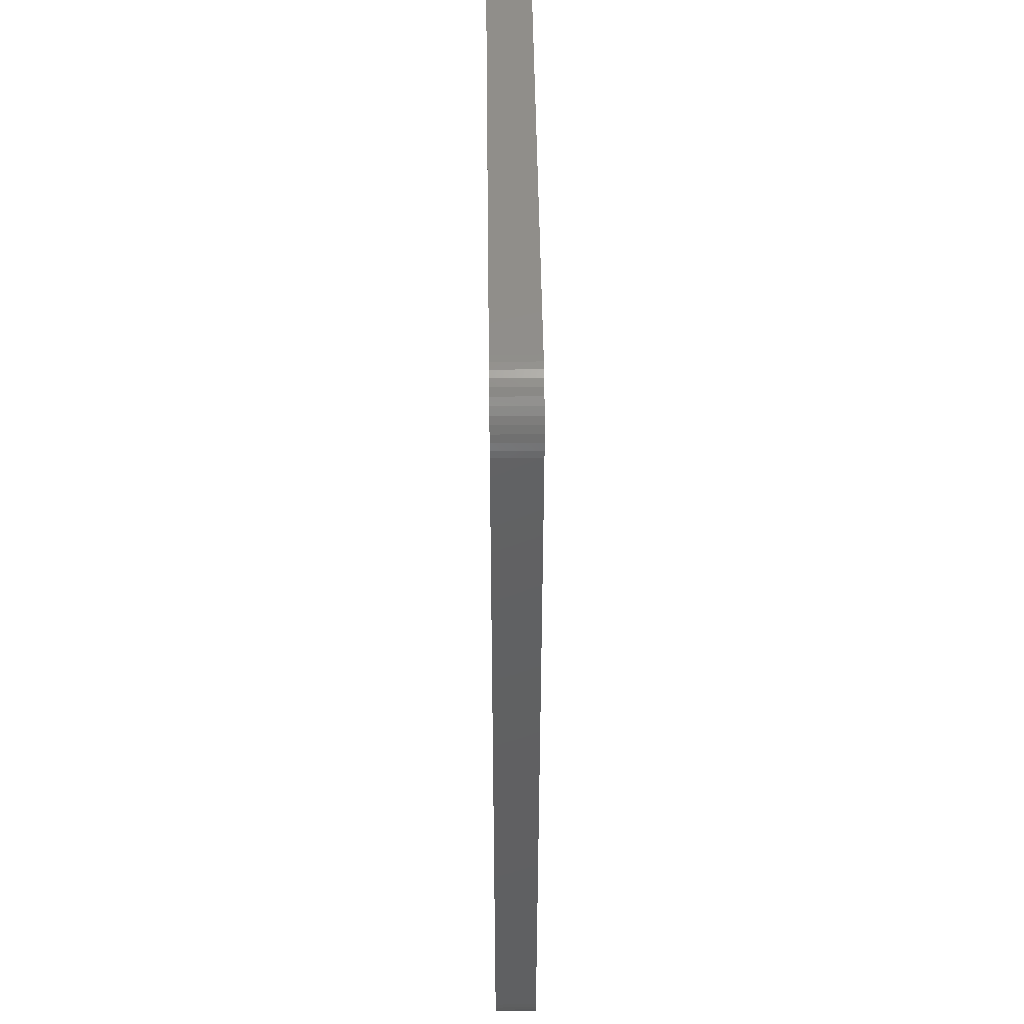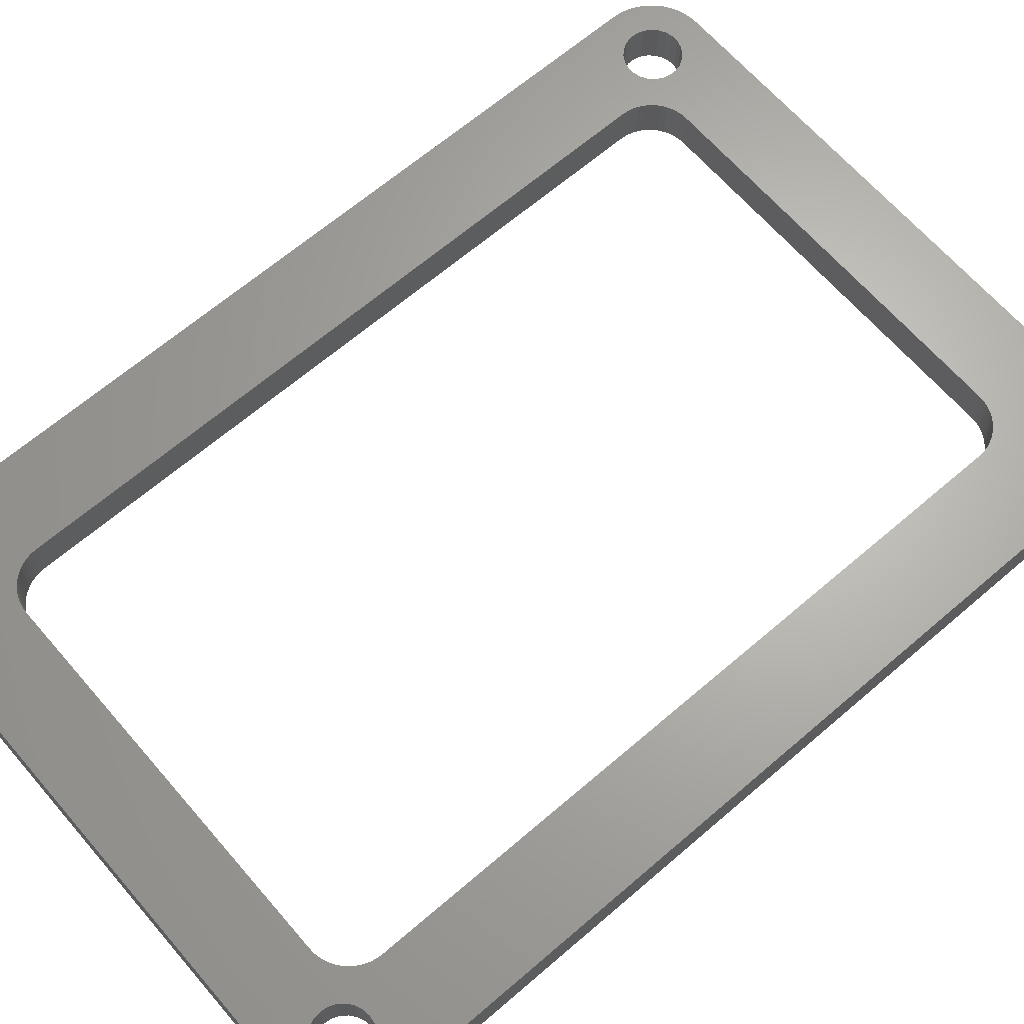
<metadata>
{"format":"stl","ext":"stl","renderer":"f3d","projection":"perspective","resolution":1024,"background":"white","views":[{"elev":47.0,"azim":89.3,"up":"+Y"},{"elev":65.7,"azim":49.2,"up":"+Z"}]}
</metadata>
<code>
# stl→obj: 400 verts, 816 faces
v 0.04614 3.387 0
v 0 62 0
v 0 3.9 0
v 0.03422 62.52 0
v 0.1363 63.04 0
v 0.1578 2.884 0
v 0.3045 63.53 0
v 0.333 2.4 0
v 0.5359 64 0
v 0.569 1.942 0
v 0.8266 64.44 0
v 0.8619 1.519 0
v 1.172 64.83 0
v 1.207 1.136 0
v 1.565 65.17 0
v 1.598 0.8013 0
v 2 65.46 0
v 2 3.9 0
v 2.068 4.418 0
v 2.016 61.74 0
v 2.15 61.24 0
v 2.268 4.9 0
v 2.41 60.79 0
v 2.586 5.314 0
v 2.778 60.42 0
v 3 5.632 0
v 3.229 60.15 0
v 3.482 5.832 0
v 3.733 60.02 0
v 4 5.9 0
v 4.255 60.02 0
v 4.518 5.832 0
v 4.76 60.15 0
v 5 5.632 0
v 5.213 60.41 0
v 5.414 5.314 0
v 5.583 60.78 0
v 5.732 4.9 0
v 5.845 61.23 0
v 5.932 4.418 0
v 5.982 61.73 0
v 6 3.9 0
v 5.984 62.26 0
v 40.07 4.418 0
v 40.01 61.77 0
v 40 3.9 0
v 40.14 61.27 0
v 40.27 4.9 0
v 40.39 60.81 0
v 40.59 5.314 0
v 40.76 60.43 0
v 41 5.632 0
v 41.2 60.17 0
v 41.48 5.832 0
v 41.71 60.02 0
v 42 5.9 0
v 42.23 60.01 0
v 42.52 5.832 0
v 42.73 60.14 0
v 43 5.632 0
v 43.19 60.39 0
v 43.41 5.314 0
v 43.57 60.76 0
v 43.73 4.9 0
v 43.83 61.2 0
v 43.93 4.418 0
v 43.98 61.71 0
v 44 3.9 0
v 43.99 62.23 0
v 2.029 0.5193 0
v 2.068 3.382 0
v 2.492 0.295 0
v 2.268 2.9 0
v 2.586 2.486 0
v 2.981 0.132 0
v 3 2.168 0
v 3.486 0.03314 0
v 3.482 1.968 0
v 4 1.9 0
v 4 0 0
v 4.518 1.968 0
v 42 7.05e-16 0
v 5 2.168 0
v 5.414 2.486 0
v 5.732 2.9 0
v 5.932 3.382 0
v 8.858 5.776 0
v 8.474 5.852 0
v 8.102 5.978 0
v 7.75 6.152 0
v 7.424 6.37 0
v 7.129 6.629 0
v 6.87 6.924 0
v 6.652 7.25 0
v 6.478 7.602 0
v 6.352 7.974 0
v 6.276 8.358 0
v 6.25 8.75 0
v 9.25 5.75 0
v 36.75 5.75 0
v 37.14 5.776 0
v 37.53 5.852 0
v 37.9 5.978 0
v 38.25 6.152 0
v 40.27 2.9 0
v 38.58 6.37 0
v 40.07 3.382 0
v 38.87 6.629 0
v 39.13 6.924 0
v 39.35 7.25 0
v 39.52 7.602 0
v 39.65 7.974 0
v 39.72 8.358 0
v 39.75 8.75 0
v 39.75 57.25 0
v 40.59 2.486 0
v 41 2.168 0
v 41.48 1.968 0
v 42 1.9 0
v 42.52 1.968 0
v 42.51 0.03314 0
v 43.02 0.132 0
v 43 2.168 0
v 43.41 2.486 0
v 43.51 0.295 0
v 43.73 2.9 0
v 43.97 0.5193 0
v 43.93 3.382 0
v 44.4 0.8013 0
v 44 65.46 0
v 44.44 65.17 0
v 44.79 1.136 0
v 44.83 64.83 0
v 45.14 1.519 0
v 45.17 64.44 0
v 45.43 1.942 0
v 45.46 64 0
v 45.67 2.4 0
v 45.7 63.53 0
v 45.84 2.884 0
v 45.86 63.04 0
v 45.95 3.387 0
v 45.97 62.52 0
v 46 3.9 0
v 46 62 0
v 2.018 62.27 0
v 2.469 65.7 0
v 2.155 62.77 0
v 2.417 63.22 0
v 2.787 63.59 0
v 2.965 65.86 0
v 3.24 63.85 0
v 3.478 65.97 0
v 3.745 63.98 0
v 4 66 0
v 4.267 63.98 0
v 42 66 0
v 4.771 63.85 0
v 5.222 63.58 0
v 5.59 63.21 0
v 5.85 62.76 0
v 8.858 60.22 0
v 8.474 60.15 0
v 8.102 60.02 0
v 7.75 59.85 0
v 7.424 59.63 0
v 7.129 59.37 0
v 6.87 59.08 0
v 6.652 58.75 0
v 6.478 58.4 0
v 6.352 58.03 0
v 6.276 57.64 0
v 6.25 57.25 0
v 9.25 60.25 0
v 36.75 60.25 0
v 37.14 60.22 0
v 37.53 60.15 0
v 37.9 60.02 0
v 38.25 59.85 0
v 40.17 62.8 0
v 38.58 59.63 0
v 38.87 59.37 0
v 40.02 62.29 0
v 39.13 59.08 0
v 39.35 58.75 0
v 39.52 58.4 0
v 39.65 58.03 0
v 39.72 57.64 0
v 40.43 63.24 0
v 40.81 63.61 0
v 41.27 63.86 0
v 41.77 63.99 0
v 42.29 63.98 0
v 42.52 65.97 0
v 42.8 63.83 0
v 43.04 65.86 0
v 43.24 63.57 0
v 43.53 65.7 0
v 43.61 63.19 0
v 43.86 62.73 0
v 0.03422 62.52 -3
v 0 3.9 -3
v 0 62 -3
v 0.04614 3.387 -3
v 0.1363 63.04 -3
v 0.1578 2.884 -3
v 0.3045 63.53 -3
v 0.333 2.4 -3
v 0.5359 64 -3
v 0.569 1.942 -3
v 0.8266 64.44 -3
v 0.8619 1.519 -3
v 1.172 64.83 -3
v 1.207 1.136 -3
v 1.565 65.17 -3
v 1.598 0.8013 -3
v 2 65.46 -3
v 2 3.9 -3
v 2.068 4.418 -3
v 2.016 61.74 -3
v 2.15 61.24 -3
v 2.268 4.9 -3
v 2.41 60.79 -3
v 2.586 5.314 -3
v 2.778 60.42 -3
v 3 5.632 -3
v 3.229 60.15 -3
v 3.482 5.832 -3
v 3.733 60.02 -3
v 4 5.9 -3
v 4.255 60.02 -3
v 4.518 5.832 -3
v 4.76 60.15 -3
v 5 5.632 -3
v 5.213 60.41 -3
v 5.414 5.314 -3
v 5.583 60.78 -3
v 5.732 4.9 -3
v 5.845 61.23 -3
v 5.932 4.418 -3
v 5.982 61.73 -3
v 6 3.9 -3
v 5.984 62.26 -3
v 2.018 62.27 -3
v 2.469 65.7 -3
v 2.155 62.77 -3
v 2.417 63.22 -3
v 2.787 63.59 -3
v 2.965 65.86 -3
v 3.24 63.85 -3
v 3.478 65.97 -3
v 3.745 63.98 -3
v 4 66 -3
v 4.267 63.98 -3
v 42 66 -3
v 4.771 63.85 -3
v 5.222 63.58 -3
v 5.59 63.21 -3
v 5.85 62.76 -3
v 8.858 60.22 -3
v 8.474 60.15 -3
v 8.102 60.02 -3
v 7.75 59.85 -3
v 7.424 59.63 -3
v 7.129 59.37 -3
v 6.87 59.08 -3
v 6.652 58.75 -3
v 6.478 58.4 -3
v 6.352 58.03 -3
v 6.276 57.64 -3
v 6.25 57.25 -3
v 9.25 60.25 -3
v 36.75 60.25 -3
v 37.14 60.22 -3
v 37.53 60.15 -3
v 37.9 60.02 -3
v 38.25 59.85 -3
v 40.17 62.8 -3
v 38.58 59.63 -3
v 38.87 59.37 -3
v 40.02 62.29 -3
v 39.13 59.08 -3
v 39.35 58.75 -3
v 39.52 58.4 -3
v 39.65 58.03 -3
v 39.72 57.64 -3
v 39.75 57.25 -3
v 40.01 61.77 -3
v 39.75 8.75 -3
v 40 3.9 -3
v 40.43 63.24 -3
v 40.81 63.61 -3
v 41.27 63.86 -3
v 41.77 63.99 -3
v 42.29 63.98 -3
v 42.52 65.97 -3
v 42.8 63.83 -3
v 43.04 65.86 -3
v 43.24 63.57 -3
v 43.53 65.7 -3
v 43.61 63.19 -3
v 44 65.46 -3
v 43.86 62.73 -3
v 43.99 62.23 -3
v 44 3.9 -3
v 2.029 0.5193 -3
v 2.068 3.382 -3
v 2.492 0.295 -3
v 2.268 2.9 -3
v 2.586 2.486 -3
v 2.981 0.132 -3
v 3 2.168 -3
v 3.486 0.03314 -3
v 3.482 1.968 -3
v 4 1.9 -3
v 4 0 -3
v 4.518 1.968 -3
v 42 7.05e-16 -3
v 5 2.168 -3
v 5.414 2.486 -3
v 5.732 2.9 -3
v 5.932 3.382 -3
v 8.858 5.776 -3
v 8.474 5.852 -3
v 8.102 5.978 -3
v 7.75 6.152 -3
v 7.424 6.37 -3
v 7.129 6.629 -3
v 6.87 6.924 -3
v 6.652 7.25 -3
v 6.478 7.602 -3
v 6.352 7.974 -3
v 6.276 8.358 -3
v 6.25 8.75 -3
v 9.25 5.75 -3
v 36.75 5.75 -3
v 37.14 5.776 -3
v 37.53 5.852 -3
v 37.9 5.978 -3
v 38.25 6.152 -3
v 40.27 2.9 -3
v 38.58 6.37 -3
v 40.07 3.382 -3
v 38.87 6.629 -3
v 39.13 6.924 -3
v 39.35 7.25 -3
v 39.52 7.602 -3
v 39.65 7.974 -3
v 39.72 8.358 -3
v 40.59 2.486 -3
v 41 2.168 -3
v 41.48 1.968 -3
v 42 1.9 -3
v 42.52 1.968 -3
v 42.51 0.03314 -3
v 43.02 0.132 -3
v 43 2.168 -3
v 43.41 2.486 -3
v 43.51 0.295 -3
v 43.73 2.9 -3
v 43.97 0.5193 -3
v 43.93 3.382 -3
v 44.4 0.8013 -3
v 44.44 65.17 -3
v 44.79 1.136 -3
v 44.83 64.83 -3
v 45.14 1.519 -3
v 45.17 64.44 -3
v 45.43 1.942 -3
v 45.46 64 -3
v 45.67 2.4 -3
v 45.7 63.53 -3
v 45.84 2.884 -3
v 45.86 63.04 -3
v 45.95 3.387 -3
v 45.97 62.52 -3
v 46 3.9 -3
v 46 62 -3
v 40.07 4.418 -3
v 40.14 61.27 -3
v 40.27 4.9 -3
v 40.39 60.81 -3
v 40.59 5.314 -3
v 40.76 60.43 -3
v 41 5.632 -3
v 41.2 60.17 -3
v 41.48 5.832 -3
v 41.71 60.02 -3
v 42 5.9 -3
v 42.23 60.01 -3
v 42.52 5.832 -3
v 42.73 60.14 -3
v 43 5.632 -3
v 43.19 60.39 -3
v 43.41 5.314 -3
v 43.57 60.76 -3
v 43.73 4.9 -3
v 43.83 61.2 -3
v 43.93 4.418 -3
v 43.98 61.71 -3
f 1 2 3
f 2 1 4
f 4 1 5
f 5 1 6
f 5 6 7
f 7 6 8
f 7 8 9
f 9 8 10
f 9 10 11
f 11 10 12
f 11 12 13
f 13 12 14
f 13 14 15
f 15 14 16
f 15 16 17
f 17 16 18
f 17 18 19
f 17 19 20
f 20 19 21
f 21 19 22
f 21 22 23
f 23 22 24
f 23 24 25
f 25 24 26
f 25 26 27
f 27 26 28
f 27 28 29
f 29 28 30
f 29 30 31
f 31 30 32
f 31 32 33
f 33 32 34
f 33 34 35
f 35 34 36
f 35 36 37
f 37 36 38
f 37 38 39
f 39 38 40
f 39 40 41
f 41 40 42
f 41 42 43
f 44 45 46
f 45 44 47
f 47 44 48
f 47 48 49
f 49 48 50
f 49 50 51
f 51 50 52
f 51 52 53
f 53 52 54
f 53 54 55
f 55 54 56
f 55 56 57
f 57 56 58
f 57 58 59
f 59 58 60
f 59 60 61
f 61 60 62
f 61 62 63
f 63 62 64
f 63 64 65
f 65 64 66
f 65 66 67
f 67 66 68
f 67 68 69
f 70 18 16
f 18 70 71
f 71 70 72
f 71 72 73
f 73 72 74
f 74 72 75
f 74 75 76
f 76 75 77
f 76 77 78
f 78 77 79
f 79 77 80
f 79 80 81
f 81 80 82
f 81 82 83
f 83 82 84
f 84 82 85
f 85 82 86
f 86 82 42
f 42 82 87
f 42 87 88
f 42 88 89
f 42 89 90
f 42 90 91
f 42 91 92
f 42 92 93
f 42 93 94
f 42 94 95
f 42 95 96
f 42 96 97
f 42 97 98
f 87 82 99
f 99 82 100
f 100 82 101
f 101 82 102
f 102 82 103
f 103 82 104
f 104 82 105
f 104 105 106
f 106 105 107
f 106 107 108
f 108 107 109
f 109 107 110
f 110 107 46
f 110 46 111
f 111 46 112
f 112 46 113
f 113 46 114
f 114 46 115
f 105 82 116
f 116 82 117
f 117 82 118
f 118 82 119
f 119 82 120
f 120 82 121
f 120 121 122
f 120 122 123
f 123 122 124
f 124 122 125
f 124 125 126
f 126 125 127
f 126 127 128
f 128 127 68
f 68 127 129
f 68 129 130
f 130 129 131
f 131 129 132
f 131 132 133
f 133 132 134
f 133 134 135
f 135 134 136
f 135 136 137
f 137 136 138
f 137 138 139
f 139 138 140
f 139 140 141
f 141 140 142
f 141 142 143
f 143 142 144
f 143 144 145
f 17 146 147
f 146 17 20
f 147 146 148
f 147 148 149
f 147 149 150
f 147 150 151
f 151 150 152
f 151 152 153
f 153 152 154
f 153 154 155
f 155 154 156
f 155 156 157
f 157 156 158
f 157 158 159
f 157 159 160
f 157 160 161
f 157 161 43
f 157 43 162
f 162 43 163
f 163 43 164
f 164 43 165
f 165 43 166
f 166 43 167
f 167 43 168
f 168 43 169
f 169 43 170
f 170 43 171
f 171 43 172
f 172 43 173
f 173 43 42
f 173 42 98
f 157 162 174
f 157 174 175
f 157 175 176
f 157 176 177
f 157 177 178
f 157 178 179
f 157 179 180
f 180 179 181
f 180 181 182
f 180 182 183
f 183 182 184
f 183 184 185
f 183 185 186
f 183 186 187
f 183 187 188
f 183 188 115
f 183 115 45
f 45 115 46
f 157 180 189
f 157 189 190
f 157 190 191
f 157 191 192
f 157 192 193
f 157 193 194
f 194 193 195
f 194 195 196
f 196 195 197
f 196 197 198
f 198 197 199
f 198 199 130
f 130 199 200
f 130 200 69
f 130 69 68
f 201 202 203
f 202 201 204
f 204 201 205
f 204 205 206
f 206 205 207
f 206 207 208
f 208 207 209
f 208 209 210
f 210 209 211
f 210 211 212
f 212 211 213
f 212 213 214
f 214 213 215
f 214 215 216
f 216 215 217
f 216 217 218
f 218 217 219
f 219 217 220
f 219 220 221
f 219 221 222
f 222 221 223
f 222 223 224
f 224 223 225
f 224 225 226
f 226 225 227
f 226 227 228
f 228 227 229
f 228 229 230
f 230 229 231
f 230 231 232
f 232 231 233
f 232 233 234
f 234 233 235
f 234 235 236
f 236 235 237
f 236 237 238
f 238 237 239
f 238 239 240
f 240 239 241
f 240 241 242
f 242 241 243
f 217 244 220
f 244 217 245
f 244 245 246
f 246 245 247
f 247 245 248
f 248 245 249
f 248 249 250
f 250 249 251
f 250 251 252
f 252 251 253
f 252 253 254
f 254 253 255
f 254 255 256
f 256 255 257
f 257 255 258
f 258 255 259
f 259 255 243
f 243 255 260
f 243 260 261
f 243 261 262
f 243 262 263
f 243 263 264
f 243 264 265
f 243 265 266
f 243 266 267
f 243 267 268
f 243 268 269
f 243 269 270
f 243 270 271
f 243 271 242
f 260 255 272
f 272 255 273
f 273 255 274
f 274 255 275
f 275 255 276
f 276 255 277
f 277 255 278
f 277 278 279
f 279 278 280
f 280 278 281
f 280 281 282
f 282 281 283
f 283 281 284
f 284 281 285
f 285 281 286
f 286 281 287
f 287 281 288
f 287 288 289
f 289 288 290
f 278 255 291
f 291 255 292
f 292 255 293
f 293 255 294
f 294 255 295
f 295 255 296
f 295 296 297
f 297 296 298
f 297 298 299
f 299 298 300
f 299 300 301
f 301 300 302
f 301 302 303
f 303 302 304
f 304 302 305
f 218 306 216
f 306 218 307
f 306 307 308
f 308 307 309
f 308 309 310
f 308 310 311
f 311 310 312
f 311 312 313
f 313 312 314
f 313 314 315
f 313 315 316
f 316 315 317
f 316 317 318
f 318 317 319
f 318 319 320
f 318 320 321
f 318 321 322
f 318 322 242
f 318 242 323
f 323 242 324
f 324 242 325
f 325 242 326
f 326 242 327
f 327 242 328
f 328 242 329
f 329 242 330
f 330 242 331
f 331 242 332
f 332 242 333
f 333 242 334
f 334 242 271
f 318 323 335
f 318 335 336
f 318 336 337
f 318 337 338
f 318 338 339
f 318 339 340
f 318 340 341
f 341 340 342
f 341 342 343
f 343 342 344
f 343 344 345
f 343 345 346
f 343 346 290
f 290 346 347
f 290 347 348
f 290 348 349
f 290 349 289
f 318 341 350
f 318 350 351
f 318 351 352
f 318 352 353
f 318 353 354
f 318 354 355
f 355 354 356
f 356 354 357
f 356 357 358
f 356 358 359
f 359 358 360
f 359 360 361
f 361 360 362
f 361 362 305
f 361 305 363
f 363 305 302
f 363 302 364
f 363 364 365
f 365 364 366
f 365 366 367
f 367 366 368
f 367 368 369
f 369 368 370
f 369 370 371
f 371 370 372
f 371 372 373
f 373 372 374
f 373 374 375
f 375 374 376
f 375 376 377
f 377 376 378
f 288 379 290
f 379 288 380
f 379 380 381
f 381 380 382
f 381 382 383
f 383 382 384
f 383 384 385
f 385 384 386
f 385 386 387
f 387 386 388
f 387 388 389
f 389 388 390
f 389 390 391
f 391 390 392
f 391 392 393
f 393 392 394
f 393 394 395
f 395 394 396
f 395 396 397
f 397 396 398
f 397 398 399
f 399 398 400
f 399 400 305
f 305 400 304
f 378 144 377
f 144 378 145
f 377 142 375
f 142 377 144
f 375 140 373
f 140 375 142
f 373 138 371
f 138 373 140
f 371 136 369
f 136 371 138
f 369 134 367
f 134 369 136
f 367 132 365
f 132 367 134
f 132 363 365
f 363 132 129
f 129 361 363
f 361 129 127
f 127 359 361
f 359 127 125
f 125 356 359
f 356 125 122
f 122 355 356
f 355 122 121
f 121 318 355
f 318 121 82
f 82 316 318
f 316 82 80
f 80 313 316
f 313 80 77
f 77 311 313
f 311 77 75
f 75 308 311
f 308 75 72
f 72 306 308
f 306 72 70
f 70 216 306
f 216 70 16
f 16 214 216
f 214 16 14
f 12 214 14
f 214 12 212
f 10 212 12
f 212 10 210
f 8 210 10
f 210 8 208
f 6 208 8
f 208 6 206
f 1 206 6
f 206 1 204
f 3 204 1
f 204 3 202
f 2 202 3
f 202 2 203
f 4 203 2
f 203 4 201
f 5 201 4
f 201 5 205
f 7 205 5
f 205 7 207
f 9 207 7
f 207 9 209
f 11 209 9
f 209 11 211
f 13 211 11
f 211 13 213
f 13 215 213
f 215 13 15
f 15 217 215
f 217 15 17
f 17 245 217
f 245 17 147
f 147 249 245
f 249 147 151
f 151 251 249
f 251 151 153
f 153 253 251
f 253 153 155
f 155 255 253
f 255 155 157
f 157 296 255
f 296 157 194
f 194 298 296
f 298 194 196
f 196 300 298
f 300 196 198
f 198 302 300
f 302 198 130
f 130 364 302
f 364 130 131
f 131 366 364
f 366 131 133
f 366 135 368
f 135 366 133
f 368 137 370
f 137 368 135
f 370 139 372
f 139 370 137
f 372 141 374
f 141 372 139
f 374 143 376
f 143 374 141
f 376 145 378
f 145 376 143
f 191 292 293
f 292 191 190
f 190 291 292
f 291 190 189
f 291 180 278
f 180 291 189
f 278 183 281
f 183 278 180
f 281 45 288
f 45 281 183
f 288 47 380
f 47 288 45
f 380 49 382
f 49 380 47
f 382 51 384
f 51 382 49
f 51 386 384
f 386 51 53
f 53 388 386
f 388 53 55
f 55 390 388
f 390 55 57
f 57 392 390
f 392 57 59
f 59 394 392
f 394 59 61
f 61 396 394
f 396 61 63
f 65 396 63
f 396 65 398
f 67 398 65
f 398 67 400
f 69 400 67
f 400 69 304
f 200 304 69
f 304 200 303
f 199 303 200
f 303 199 301
f 197 301 199
f 301 197 299
f 197 297 299
f 297 197 195
f 195 295 297
f 295 195 193
f 193 294 295
f 294 193 192
f 192 293 294
f 293 192 191
f 246 146 244
f 146 246 148
f 244 20 220
f 20 244 146
f 220 21 221
f 21 220 20
f 221 23 223
f 23 221 21
f 223 25 225
f 25 223 23
f 25 227 225
f 227 25 27
f 27 229 227
f 229 27 29
f 29 231 229
f 231 29 31
f 31 233 231
f 233 31 33
f 33 235 233
f 235 33 35
f 35 237 235
f 237 35 37
f 39 237 37
f 237 39 239
f 41 239 39
f 239 41 241
f 43 241 41
f 241 43 243
f 161 243 43
f 243 161 259
f 160 259 161
f 259 160 258
f 159 258 160
f 258 159 257
f 159 256 257
f 256 159 158
f 158 254 256
f 254 158 156
f 156 252 254
f 252 156 154
f 154 250 252
f 250 154 152
f 152 248 250
f 248 152 150
f 150 247 248
f 247 150 149
f 247 148 246
f 148 247 149
f 78 315 314
f 315 78 79
f 79 317 315
f 317 79 81
f 81 319 317
f 319 81 83
f 83 320 319
f 320 83 84
f 85 320 84
f 320 85 321
f 86 321 85
f 321 86 322
f 42 322 86
f 322 42 242
f 40 242 42
f 242 40 240
f 38 240 40
f 240 38 238
f 36 238 38
f 238 36 236
f 36 234 236
f 234 36 34
f 34 232 234
f 232 34 32
f 32 230 232
f 230 32 30
f 30 228 230
f 228 30 28
f 28 226 228
f 226 28 26
f 26 224 226
f 224 26 24
f 224 22 222
f 22 224 24
f 222 19 219
f 19 222 22
f 219 18 218
f 18 219 19
f 218 71 307
f 71 218 18
f 307 73 309
f 73 307 71
f 309 74 310
f 74 309 73
f 74 312 310
f 312 74 76
f 76 314 312
f 314 76 78
f 99 336 335
f 336 99 100
f 100 337 336
f 337 100 101
f 101 338 337
f 338 101 102
f 102 339 338
f 339 102 103
f 103 340 339
f 340 103 104
f 104 342 340
f 342 104 106
f 106 344 342
f 344 106 108
f 109 344 108
f 344 109 345
f 110 345 109
f 345 110 346
f 111 346 110
f 346 111 347
f 112 347 111
f 347 112 348
f 113 348 112
f 348 113 349
f 114 349 113
f 349 114 289
f 115 289 114
f 289 115 287
f 188 287 115
f 287 188 286
f 187 286 188
f 286 187 285
f 186 285 187
f 285 186 284
f 185 284 186
f 284 185 283
f 184 283 185
f 283 184 282
f 182 282 184
f 282 182 280
f 182 279 280
f 279 182 181
f 181 277 279
f 277 181 179
f 179 276 277
f 276 179 178
f 178 275 276
f 275 178 177
f 177 274 275
f 274 177 176
f 176 273 274
f 273 176 175
f 175 272 273
f 272 175 174
f 174 260 272
f 260 174 162
f 162 261 260
f 261 162 163
f 163 262 261
f 262 163 164
f 164 263 262
f 263 164 165
f 165 264 263
f 264 165 166
f 166 265 264
f 265 166 167
f 265 168 266
f 168 265 167
f 266 169 267
f 169 266 168
f 267 170 268
f 170 267 169
f 268 171 269
f 171 268 170
f 269 172 270
f 172 269 171
f 270 173 271
f 173 270 172
f 271 98 334
f 98 271 173
f 334 97 333
f 97 334 98
f 333 96 332
f 96 333 97
f 332 95 331
f 95 332 96
f 331 94 330
f 94 331 95
f 330 93 329
f 93 330 94
f 329 92 328
f 92 329 93
f 92 327 328
f 327 92 91
f 91 326 327
f 326 91 90
f 90 325 326
f 325 90 89
f 89 324 325
f 324 89 88
f 88 323 324
f 323 88 87
f 87 335 323
f 335 87 99
f 126 358 124
f 358 126 360
f 123 358 357
f 358 123 124
f 120 357 354
f 357 120 123
f 116 351 350
f 351 116 117
f 341 116 350
f 116 341 105
f 343 105 341
f 105 343 107
f 64 399 66
f 399 64 397
f 379 46 290
f 46 379 44
f 381 44 379
f 44 381 48
f 383 48 381
f 48 383 50
f 58 389 391
f 389 58 56
f 66 305 68
f 305 66 399
f 68 362 128
f 362 68 305
f 128 360 126
f 360 128 362
f 56 387 389
f 387 56 54
f 54 385 387
f 385 54 52
f 62 397 64
f 397 62 395
f 62 393 395
f 393 62 60
f 117 352 351
f 352 117 118
f 52 383 385
f 383 52 50
f 118 353 352
f 353 118 119
f 60 391 393
f 391 60 58
f 290 107 343
f 107 290 46
f 119 354 353
f 354 119 120

</code>
